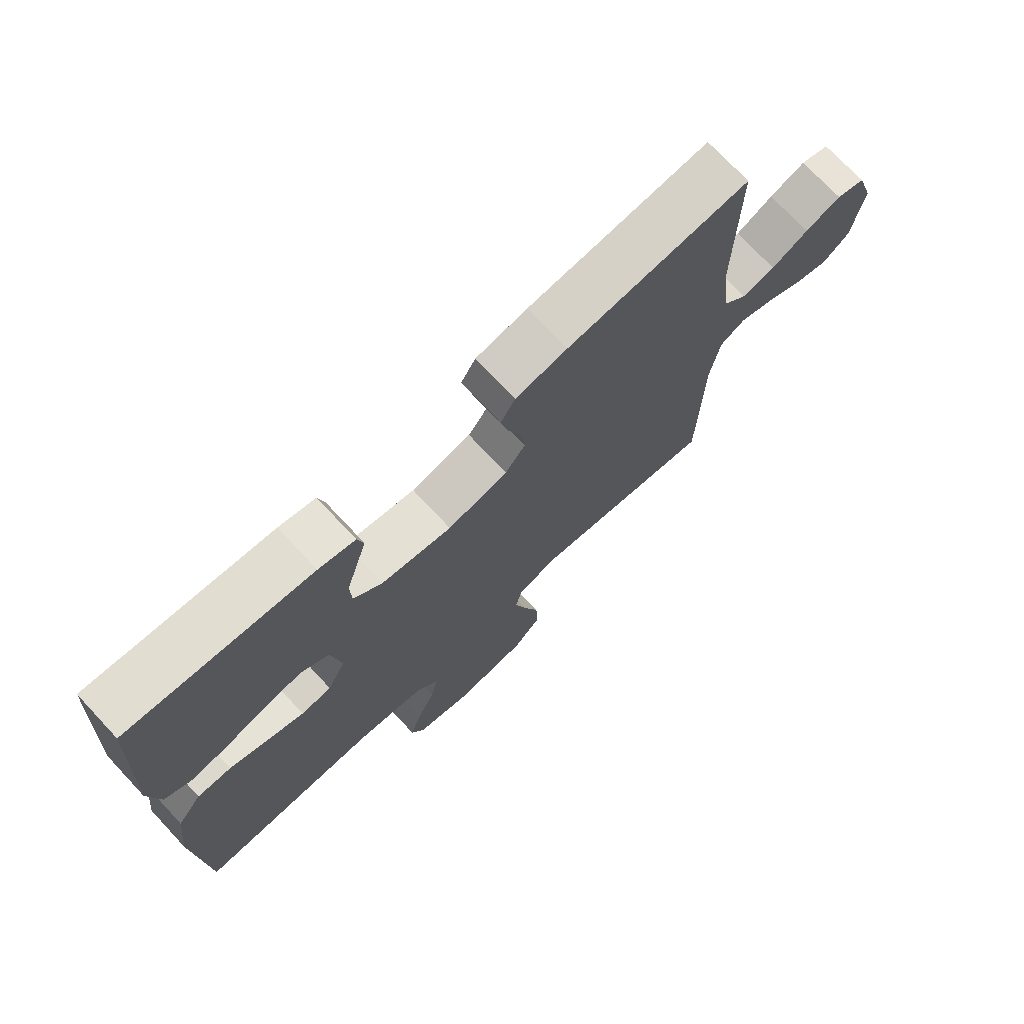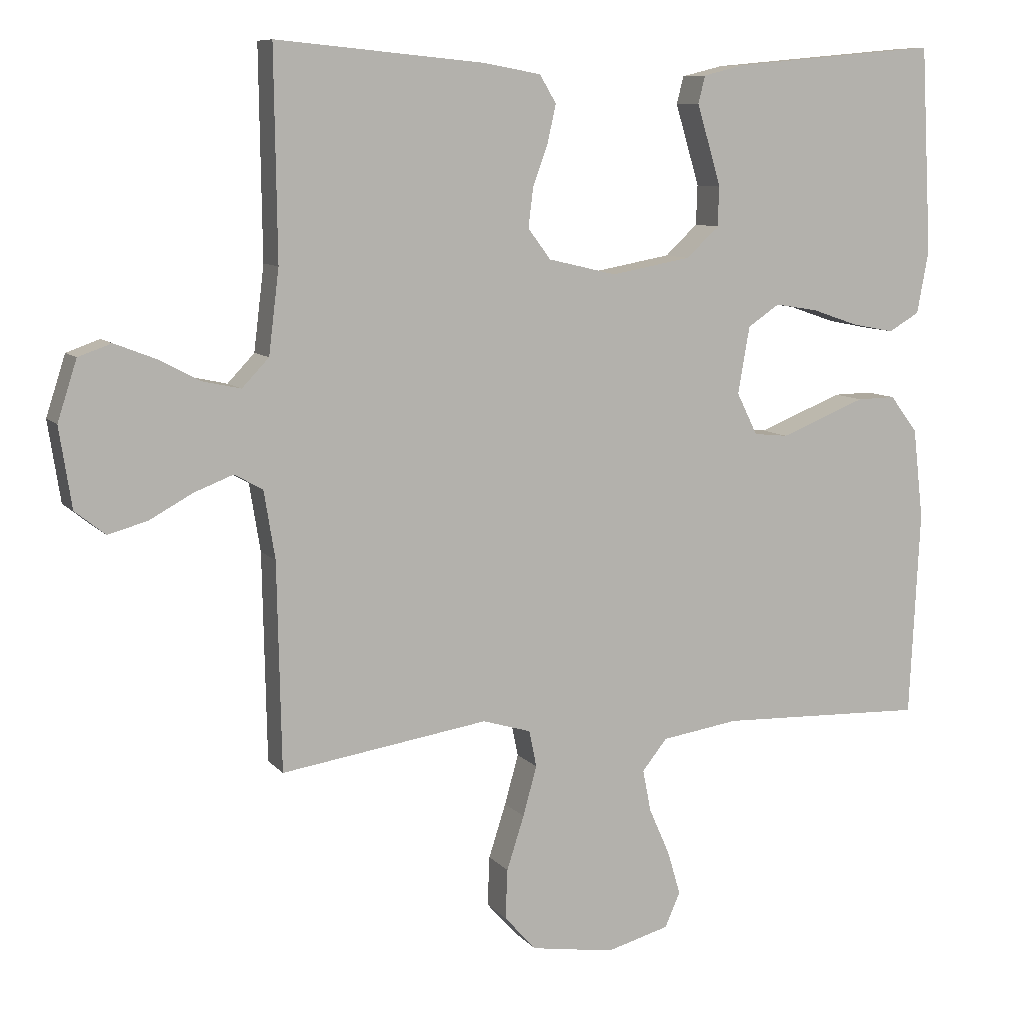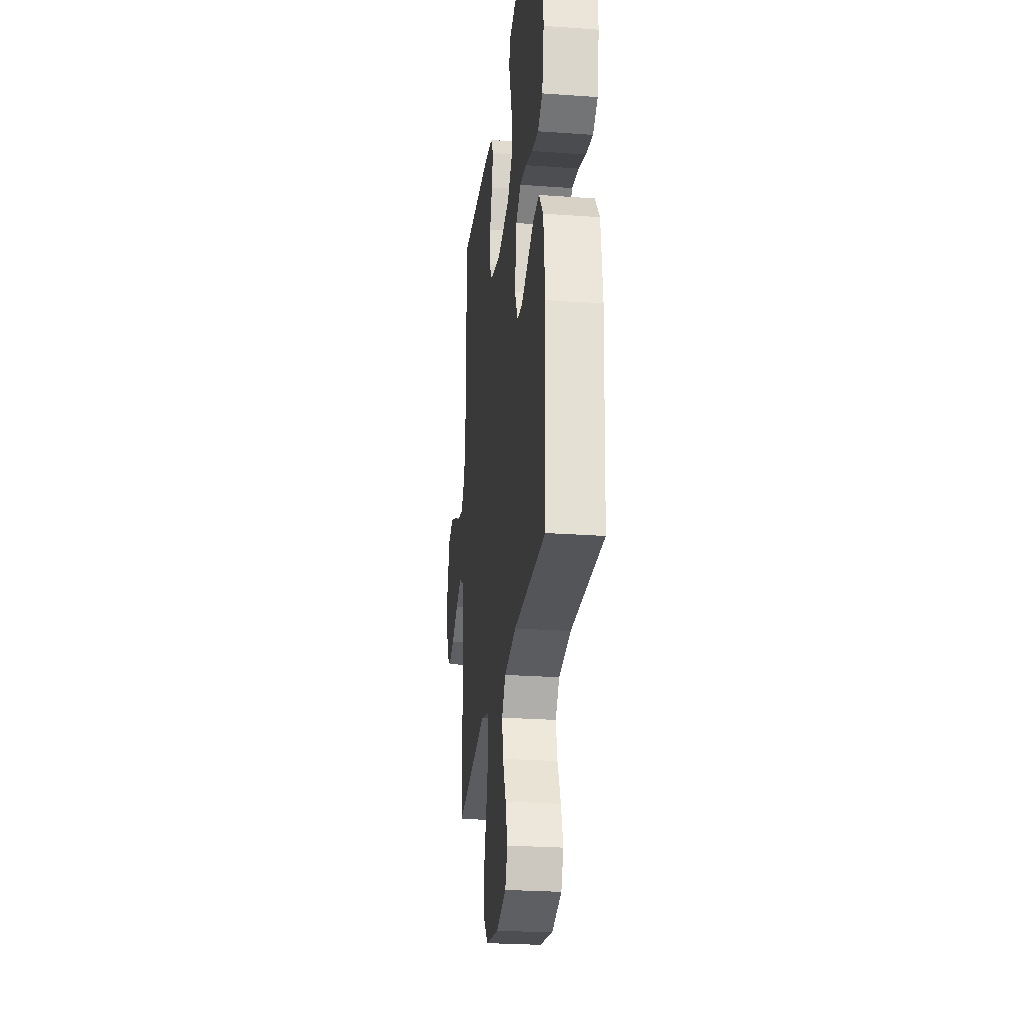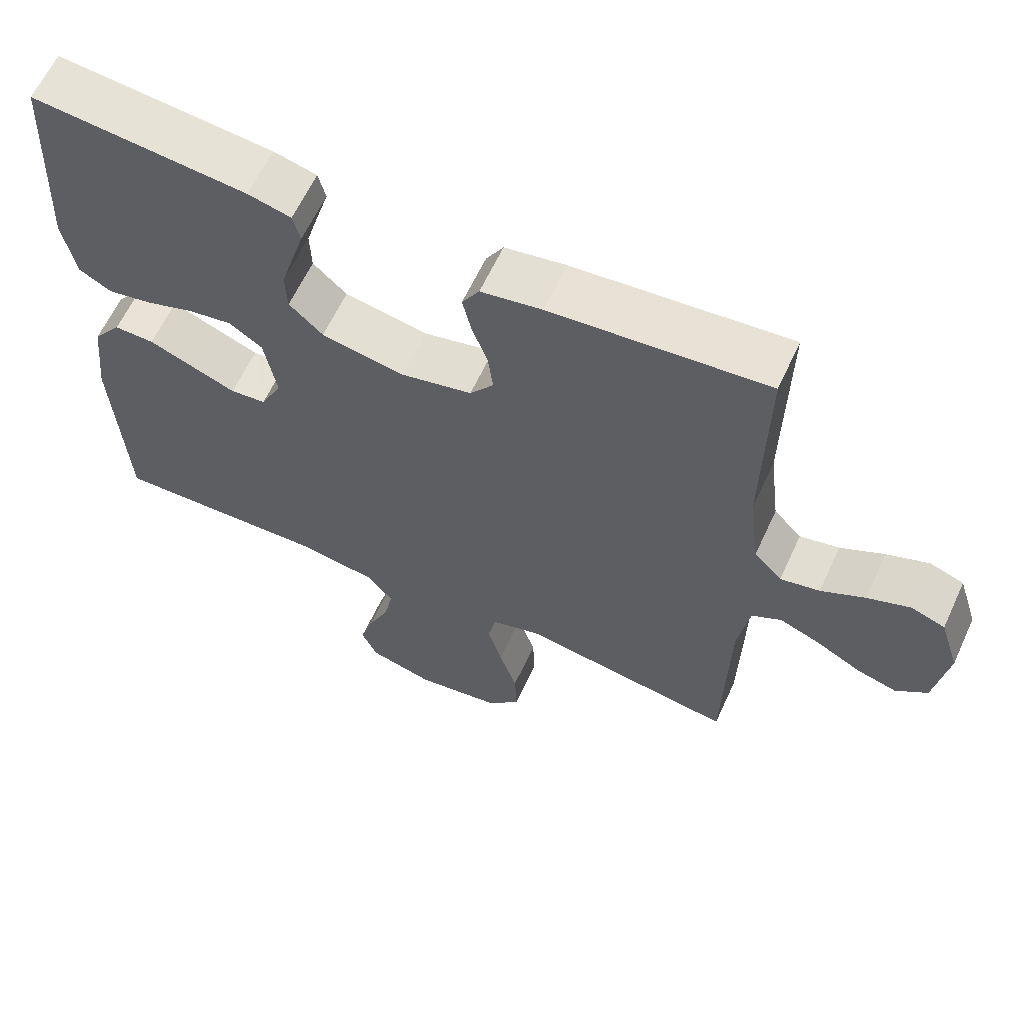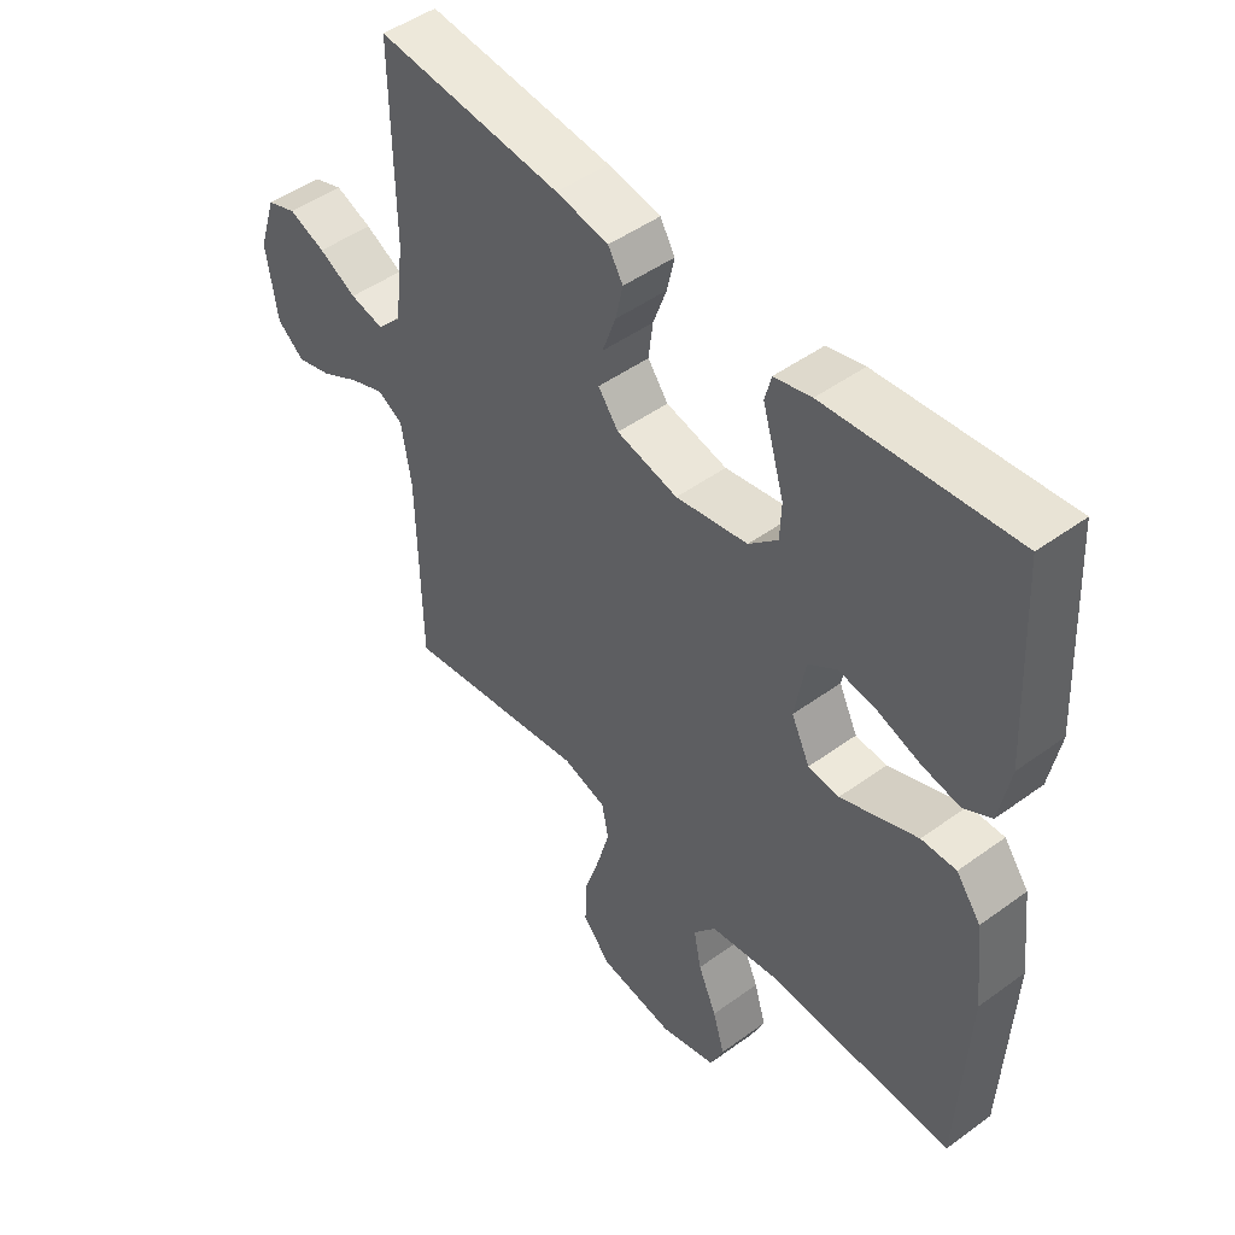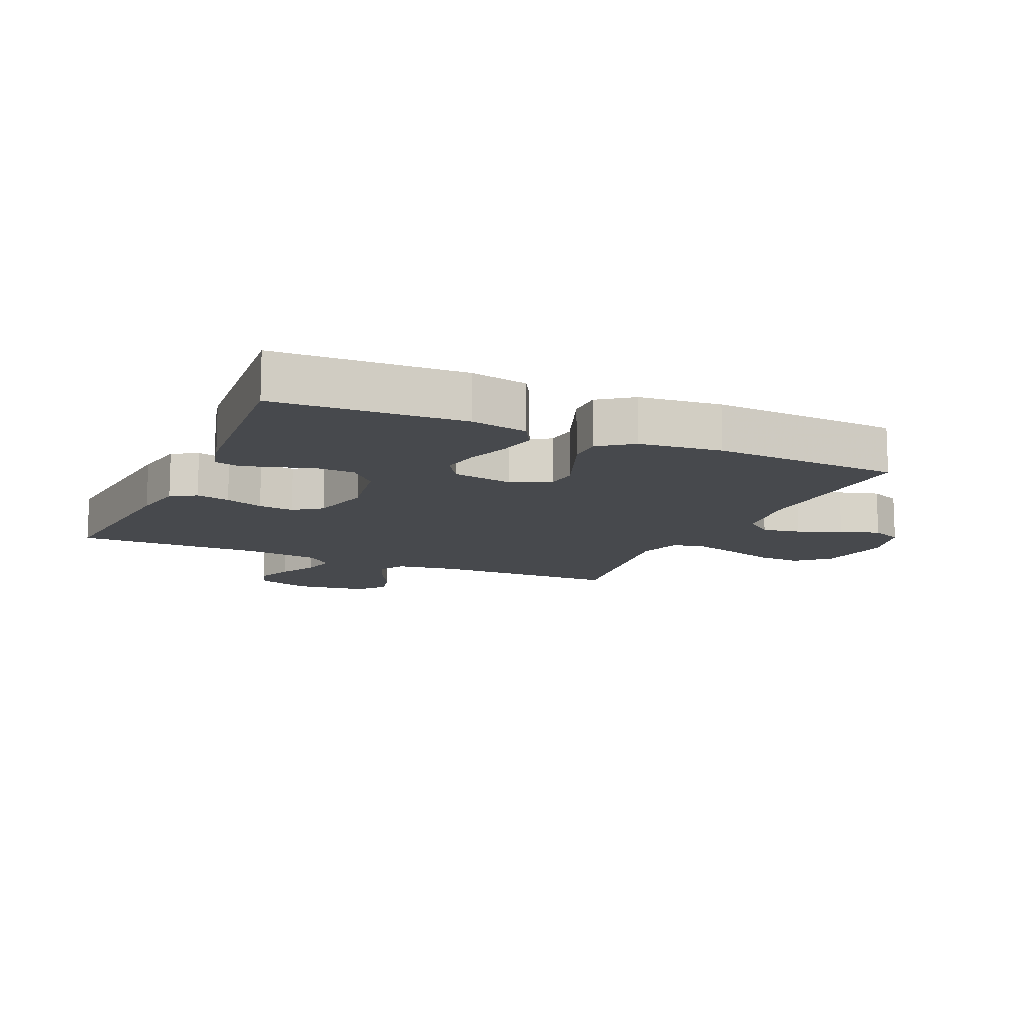
<metadata>
{"format":"obj","ext":"obj","renderer":"f3d","projection":"perspective","resolution":1024,"background":"white","views":[{"elev":73.3,"azim":136.9,"up":"+Z"},{"elev":8.8,"azim":-22.3,"up":"+Z"},{"elev":-26.0,"azim":83.5,"up":"+Z"},{"elev":62.5,"azim":-155.2,"up":"+Z"},{"elev":47.7,"azim":50.7,"up":"+Z"},{"elev":-12.3,"azim":65.6,"up":"+Y"}]}
</metadata>
<code>
v -0.5 0.07 -0.5
v -0.506 0.07 -0.2
v -0.522 0.07 -0.102
v -0.563 0.07 -0.079
v -0.62 0.07 -0.101
v -0.682 0.07 -0.135
v -0.739 0.07 -0.151
v -0.783 0.07 -0.116
v -0.801 0.07 0
v -0.773 0.07 0.087
v -0.725 0.07 0.104
v -0.666 0.07 0.081
v -0.605 0.07 0.049
v -0.55 0.07 0.037
v -0.511 0.07 0.078
v -0.496 0.07 0.2
v -0.5 0.07 0.5
v -0.2 0.07 0.472
v -0.115 0.07 0.457
v -0.091 0.07 0.417
v -0.103 0.07 0.363
v -0.125 0.07 0.302
v -0.132 0.07 0.245
v -0.099 0.07 0.201
v 0 0.07 0.178
v 0.116 0.07 0.199
v 0.163 0.07 0.243
v 0.165 0.07 0.3
v 0.147 0.07 0.361
v 0.13 0.07 0.417
v 0.14 0.07 0.457
v 0.2 0.07 0.472
v 0.5 0.07 0.5
v 0.516 0.07 0.2
v 0.499 0.07 0.109
v 0.454 0.07 0.083
v 0.392 0.07 0.095
v 0.325 0.07 0.118
v 0.263 0.07 0.128
v 0.217 0.07 0.097
v 0.2 0.07 0
v 0.23 0.07 -0.061
v 0.28 0.07 -0.066
v 0.341 0.07 -0.042
v 0.404 0.07 -0.017
v 0.46 0.07 -0.016
v 0.5 0.07 -0.069
v 0.515 0.07 -0.2
v 0.5 0.07 -0.5
v 0.2 0.07 -0.49
v 0.088 0.07 -0.507
v 0.052 0.07 -0.552
v 0.064 0.07 -0.613
v 0.094 0.07 -0.681
v 0.113 0.07 -0.745
v 0.091 0.07 -0.795
v 0 0.07 -0.82
v -0.121 0.07 -0.801
v -0.167 0.07 -0.75
v -0.164 0.07 -0.678
v -0.139 0.07 -0.6
v -0.119 0.07 -0.528
v -0.13 0.07 -0.475
v -0.2 0.07 -0.454
v -0.5 0 -0.5
v -0.506 0 -0.2
v -0.522 0 -0.102
v -0.563 0 -0.079
v -0.62 0 -0.101
v -0.682 0 -0.135
v -0.739 0 -0.151
v -0.783 0 -0.116
v -0.801 0 0
v -0.773 0 0.087
v -0.725 0 0.104
v -0.666 0 0.081
v -0.605 0 0.049
v -0.55 0 0.037
v -0.511 0 0.078
v -0.496 0 0.2
v -0.5 0 0.5
v -0.2 0 0.472
v -0.115 0 0.457
v -0.091 0 0.417
v -0.103 0 0.363
v -0.125 0 0.302
v -0.132 0 0.245
v -0.099 0 0.201
v 0 0 0.178
v 0.116 0 0.199
v 0.163 0 0.243
v 0.165 0 0.3
v 0.147 0 0.361
v 0.13 0 0.417
v 0.14 0 0.457
v 0.2 0 0.472
v 0.5 0 0.5
v 0.516 0 0.2
v 0.499 0 0.109
v 0.454 0 0.083
v 0.392 0 0.095
v 0.325 0 0.118
v 0.263 0 0.128
v 0.217 0 0.097
v 0.2 0 0
v 0.23 0 -0.061
v 0.28 0 -0.066
v 0.341 0 -0.042
v 0.404 0 -0.017
v 0.46 0 -0.016
v 0.5 0 -0.069
v 0.515 0 -0.2
v 0.5 0 -0.5
v 0.2 0 -0.49
v 0.088 0 -0.507
v 0.052 0 -0.552
v 0.064 0 -0.613
v 0.094 0 -0.681
v 0.113 0 -0.745
v 0.091 0 -0.795
v 0 0 -0.82
v -0.121 0 -0.801
v -0.167 0 -0.75
v -0.164 0 -0.678
v -0.139 0 -0.6
v -0.119 0 -0.528
v -0.13 0 -0.475
v -0.2 0 -0.454
f 58 59 60 61
f 58 61 62
f 57 58 62
f 56 57 62 63
f 53 54 55 56
f 52 53 56 63
f 47 48 49 50
f 47 50 51
f 44 45 46 47
f 43 44 47 51
f 42 43 51 52
f 35 36 37 38
f 35 38 39
f 34 35 39
f 33 34 39
f 32 33 39 40
f 29 30 31 32
f 28 29 32
f 27 28 32 40
f 19 20 21 22
f 19 22 23
f 16 17 18 19
f 15 16 19 23
f 14 15 23 24
f 10 11 12 13
f 8 9 10 13
f 8 13 14
f 5 6 7 8
f 4 5 8 14
f 3 4 14 24
f 64 1 2
f 63 64 2 3
f 41 42 52 63
f 26 27 40 41
f 25 26 41 63
f 3 24 25 63
f 125 124 123 122
f 126 125 122
f 126 122 121
f 127 126 121 120
f 120 119 118 117
f 127 120 117 116
f 114 113 112 111
f 115 114 111
f 111 110 109 108
f 115 111 108 107
f 116 115 107 106
f 102 101 100 99
f 103 102 99
f 103 99 98
f 103 98 97
f 104 103 97 96
f 96 95 94 93
f 96 93 92
f 104 96 92 91
f 86 85 84 83
f 87 86 83
f 83 82 81 80
f 87 83 80 79
f 88 87 79 78
f 77 76 75 74
f 77 74 73 72
f 78 77 72
f 72 71 70 69
f 78 72 69 68
f 88 78 68 67
f 66 65 128
f 67 66 128 127
f 127 116 106 105
f 105 104 91 90
f 127 105 90 89
f 127 89 88 67
f 1 65 66 2
f 2 66 67 3
f 3 67 68 4
f 4 68 69 5
f 5 69 70 6
f 6 70 71 7
f 7 71 72 8
f 8 72 73 9
f 9 73 74 10
f 10 74 75 11
f 11 75 76 12
f 12 76 77 13
f 13 77 78 14
f 14 78 79 15
f 15 79 80 16
f 16 80 81 17
f 17 81 82 18
f 18 82 83 19
f 19 83 84 20
f 20 84 85 21
f 21 85 86 22
f 22 86 87 23
f 23 87 88 24
f 24 88 89 25
f 25 89 90 26
f 26 90 91 27
f 27 91 92 28
f 28 92 93 29
f 29 93 94 30
f 30 94 95 31
f 31 95 96 32
f 32 96 97 33
f 33 97 98 34
f 34 98 99 35
f 35 99 100 36
f 36 100 101 37
f 37 101 102 38
f 38 102 103 39
f 39 103 104 40
f 40 104 105 41
f 41 105 106 42
f 42 106 107 43
f 43 107 108 44
f 44 108 109 45
f 45 109 110 46
f 46 110 111 47
f 47 111 112 48
f 48 112 113 49
f 49 113 114 50
f 50 114 115 51
f 51 115 116 52
f 52 116 117 53
f 53 117 118 54
f 54 118 119 55
f 55 119 120 56
f 56 120 121 57
f 57 121 122 58
f 58 122 123 59
f 59 123 124 60
f 60 124 125 61
f 61 125 126 62
f 62 126 127 63
f 63 127 128 64
f 64 128 65 1

</code>
